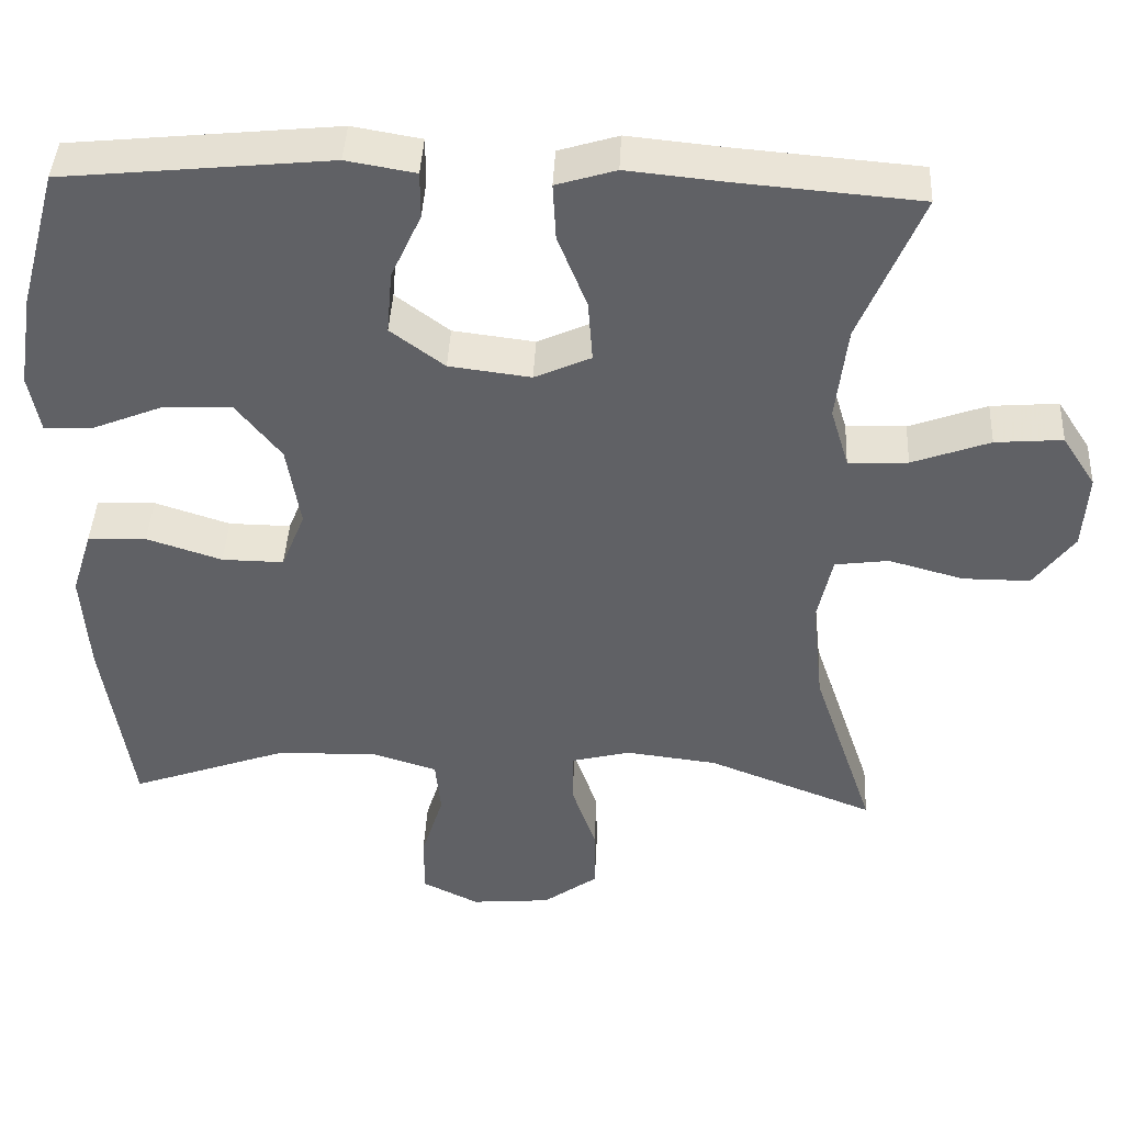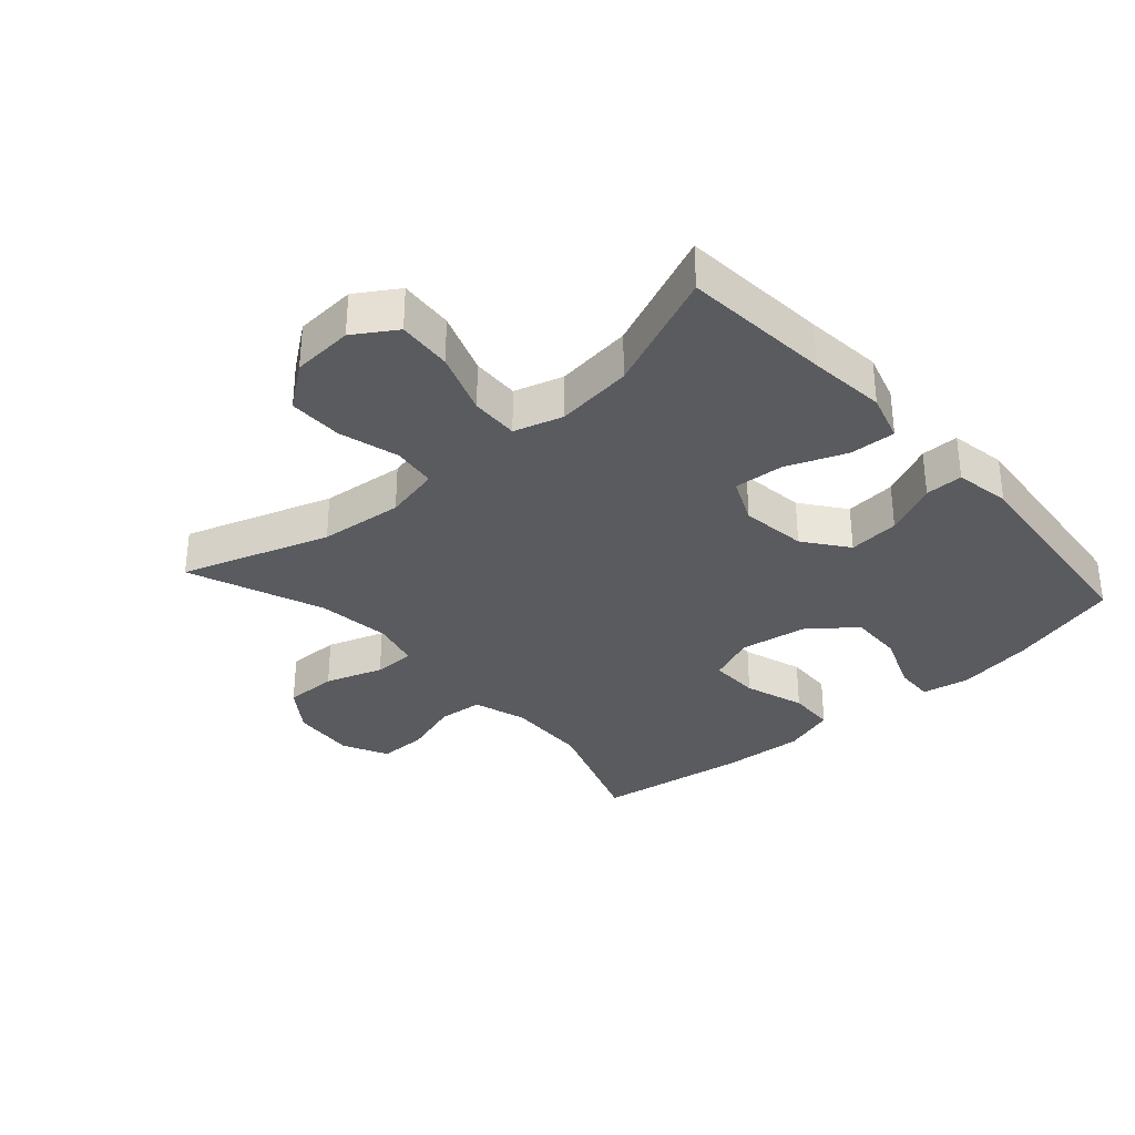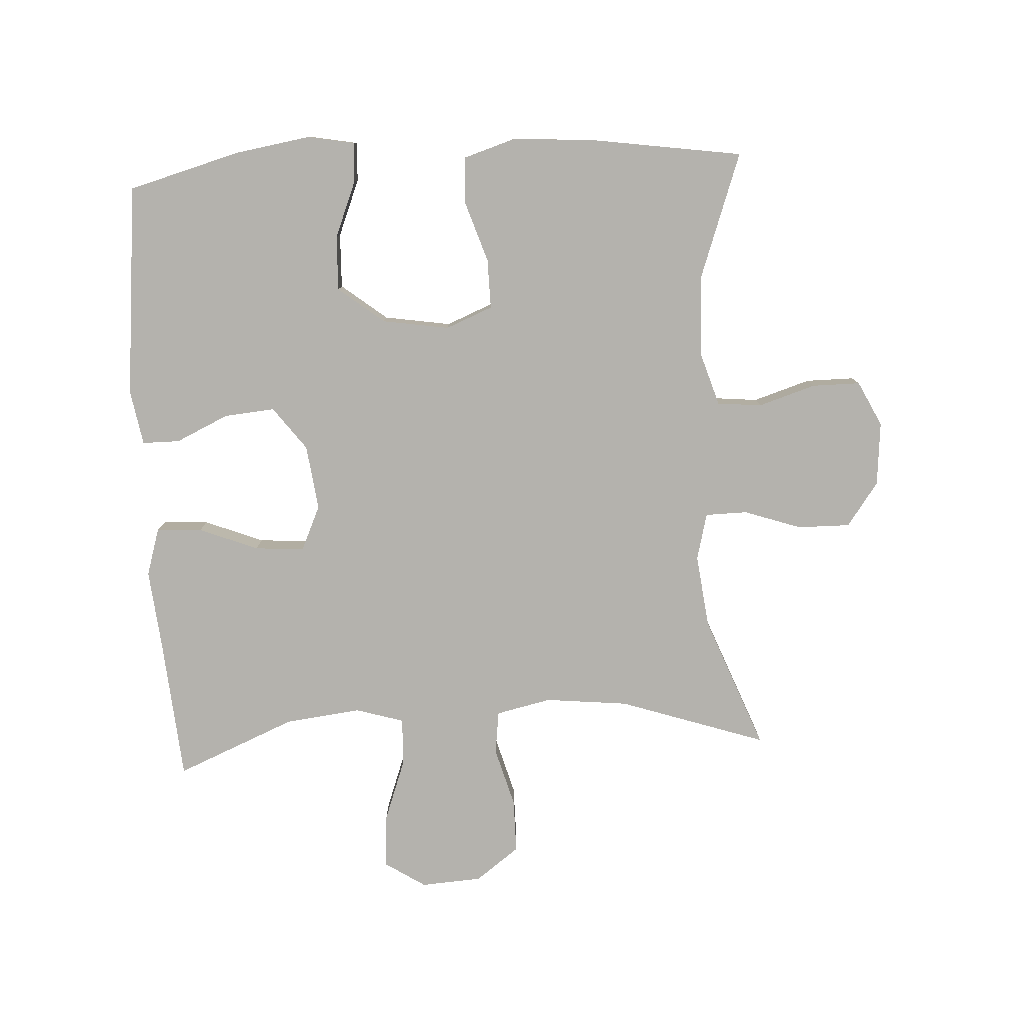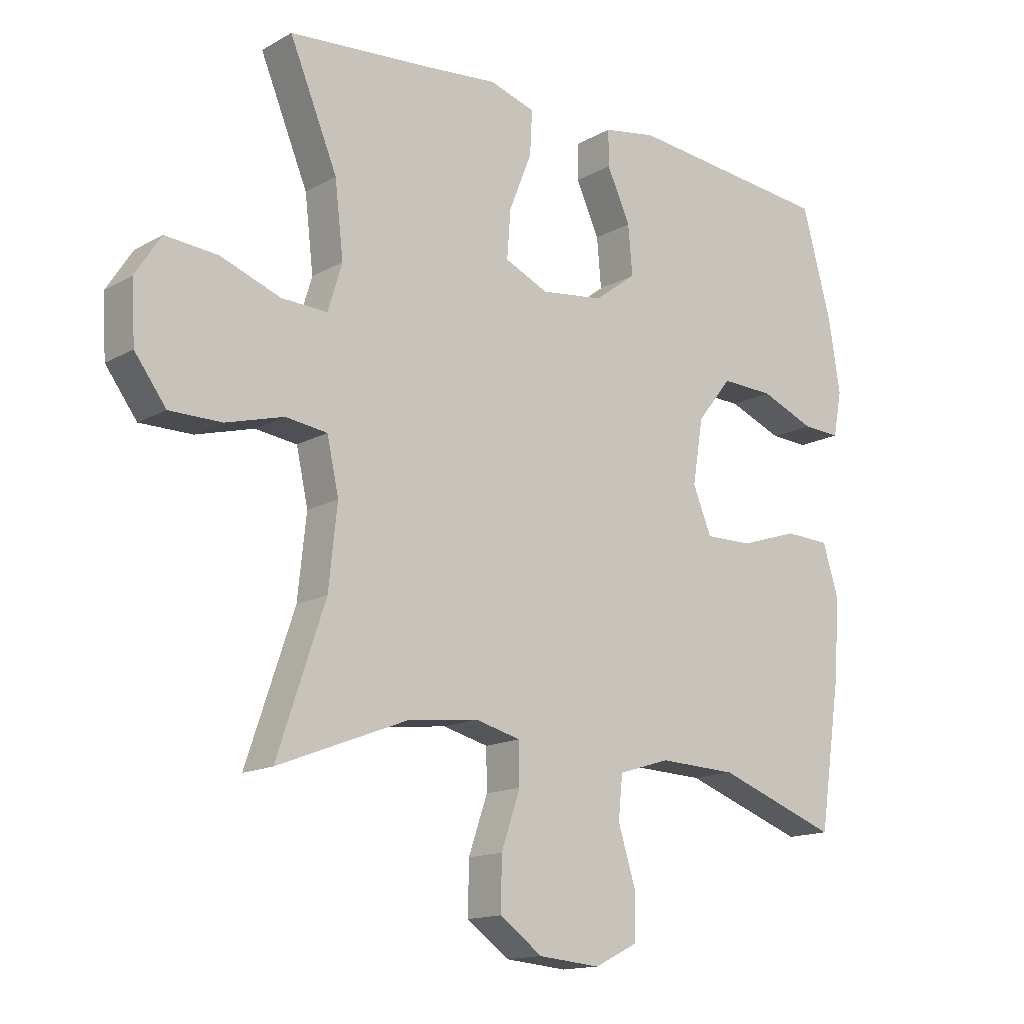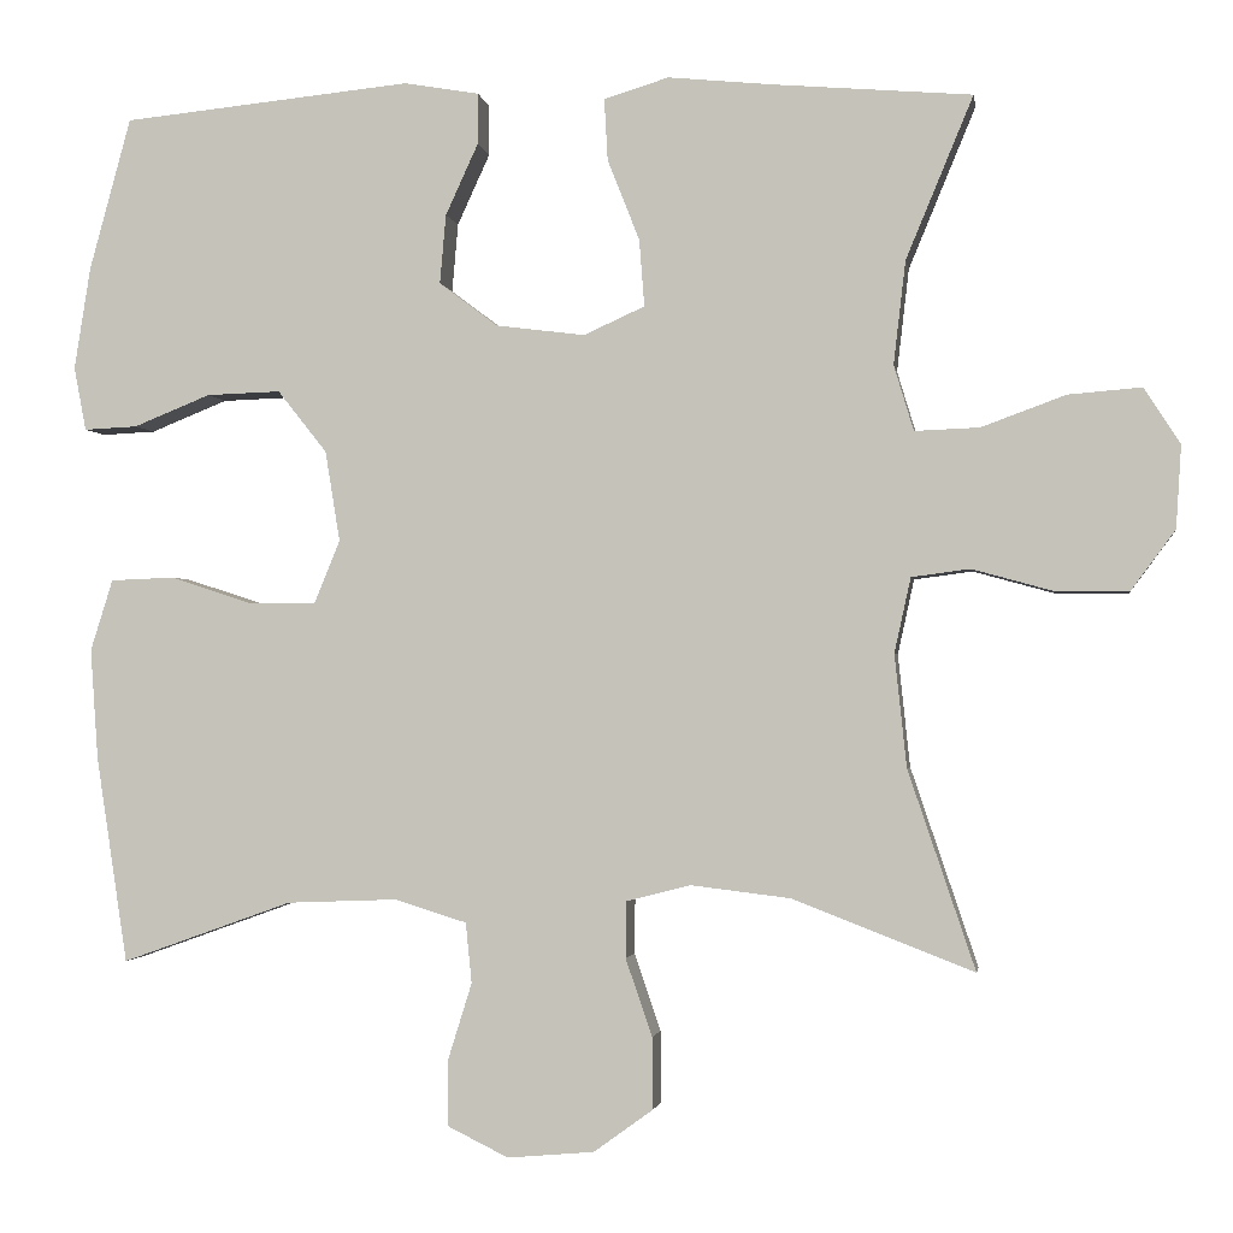
<metadata>
{"format":"obj","ext":"obj","renderer":"f3d","projection":"perspective","resolution":1024,"background":"white","views":[{"elev":42.0,"azim":-177.2,"up":"+Z"},{"elev":-33.1,"azim":-48.2,"up":"+Y"},{"elev":-79.5,"azim":93.2,"up":"+Y"},{"elev":-14.7,"azim":-39.8,"up":"+Z"},{"elev":-1.6,"azim":-171.3,"up":"+Z"}]}
</metadata>
<code>
v -0.5 0.07 -0.5
v -0.422 0.07 -0.269
v -0.408 0.07 -0.138
v -0.427 0.07 -0.051
v -0.495 0.07 -0.042
v -0.589 0.07 -0.068
v -0.674 0.07 -0.068
v -0.725 0.07 0.001
v -0.731 0.07 0.097
v -0.689 0.07 0.162
v -0.604 0.07 0.155
v -0.506 0.07 0.119
v -0.431 0.07 0.116
v -0.408 0.07 0.192
v -0.422 0.07 0.312
v -0.5 0.07 0.5
v -0.269 0.07 0.519
v -0.148 0.07 0.531
v -0.073 0.07 0.508
v -0.077 0.07 0.436
v -0.114 0.07 0.343
v -0.12 0.07 0.265
v -0.049 0.07 0.233
v 0.054 0.07 0.246
v 0.122 0.07 0.297
v 0.115 0.07 0.377
v 0.077 0.07 0.46
v 0.077 0.07 0.519
v 0.164 0.07 0.534
v 0.5 0.07 0.5
v 0.548 0.07 0.324
v 0.567 0.07 0.205
v 0.553 0.07 0.131
v 0.491 0.07 0.134
v 0.402 0.07 0.17
v 0.316 0.07 0.173
v 0.259 0.07 0.101
v 0.242 0.07 -0.004
v 0.272 0.07 -0.078
v 0.35 0.07 -0.077
v 0.445 0.07 -0.046
v 0.519 0.07 -0.049
v 0.545 0.07 -0.132
v 0.536 0.07 -0.261
v 0.5 0.07 -0.5
v 0.302 0.07 -0.429
v 0.174 0.07 -0.424
v 0.09 0.07 -0.45
v 0.083 0.07 -0.52
v 0.111 0.07 -0.61
v 0.111 0.07 -0.686
v 0.04 0.07 -0.721
v -0.061 0.07 -0.712
v -0.13 0.07 -0.662
v -0.129 0.07 -0.579
v -0.098 0.07 -0.489
v -0.099 0.07 -0.423
v -0.173 0.07 -0.404
v -0.289 0.07 -0.418
v -0.5 0 -0.5
v -0.422 0 -0.269
v -0.408 0 -0.138
v -0.427 0 -0.051
v -0.495 0 -0.042
v -0.589 0 -0.068
v -0.674 0 -0.068
v -0.725 0 0.001
v -0.731 0 0.097
v -0.689 0 0.162
v -0.604 0 0.155
v -0.506 0 0.119
v -0.431 0 0.116
v -0.408 0 0.192
v -0.422 0 0.312
v -0.5 0 0.5
v -0.269 0 0.519
v -0.148 0 0.531
v -0.073 0 0.508
v -0.077 0 0.436
v -0.114 0 0.343
v -0.12 0 0.265
v -0.049 0 0.233
v 0.054 0 0.246
v 0.122 0 0.297
v 0.115 0 0.377
v 0.077 0 0.46
v 0.077 0 0.519
v 0.164 0 0.534
v 0.5 0 0.5
v 0.548 0 0.324
v 0.567 0 0.205
v 0.553 0 0.131
v 0.491 0 0.134
v 0.402 0 0.17
v 0.316 0 0.173
v 0.259 0 0.101
v 0.242 0 -0.004
v 0.272 0 -0.078
v 0.35 0 -0.077
v 0.445 0 -0.046
v 0.519 0 -0.049
v 0.545 0 -0.132
v 0.536 0 -0.261
v 0.5 0 -0.5
v 0.302 0 -0.429
v 0.174 0 -0.424
v 0.09 0 -0.45
v 0.083 0 -0.52
v 0.111 0 -0.61
v 0.111 0 -0.686
v 0.04 0 -0.721
v -0.061 0 -0.712
v -0.13 0 -0.662
v -0.129 0 -0.579
v -0.098 0 -0.489
v -0.099 0 -0.423
v -0.173 0 -0.404
v -0.289 0 -0.418
f 53 54 55 56
f 53 56 57
f 52 53 57
f 49 50 51 52
f 48 49 52 57
f 47 48 57 58
f 43 44 45 46
f 43 46 47 58
f 40 41 42 43
f 39 40 43 58
f 32 33 34 35
f 32 35 36
f 31 32 36
f 30 31 36
f 29 30 36 37
f 26 27 28 29
f 25 26 29 37
f 18 19 20 21
f 17 18 21 22
f 15 16 17 22
f 14 15 22 23
f 9 10 11 12
f 9 12 13
f 8 9 13
f 5 6 7 8
f 4 5 8 13
f 3 4 13 14
f 59 1 2
f 59 2 3
f 38 39 58 59
f 24 25 37 38
f 23 24 38 59
f 3 14 23 59
f 115 114 113 112
f 116 115 112
f 116 112 111
f 111 110 109 108
f 116 111 108 107
f 117 116 107 106
f 105 104 103 102
f 117 106 105 102
f 102 101 100 99
f 117 102 99 98
f 94 93 92 91
f 95 94 91
f 95 91 90
f 95 90 89
f 96 95 89 88
f 88 87 86 85
f 96 88 85 84
f 80 79 78 77
f 81 80 77 76
f 81 76 75 74
f 82 81 74 73
f 71 70 69 68
f 72 71 68
f 72 68 67
f 67 66 65 64
f 72 67 64 63
f 73 72 63 62
f 61 60 118
f 62 61 118
f 118 117 98 97
f 97 96 84 83
f 118 97 83 82
f 118 82 73 62
f 1 60 61 2
f 2 61 62 3
f 3 62 63 4
f 4 63 64 5
f 5 64 65 6
f 6 65 66 7
f 7 66 67 8
f 8 67 68 9
f 9 68 69 10
f 10 69 70 11
f 11 70 71 12
f 12 71 72 13
f 13 72 73 14
f 14 73 74 15
f 15 74 75 16
f 16 75 76 17
f 17 76 77 18
f 18 77 78 19
f 19 78 79 20
f 20 79 80 21
f 21 80 81 22
f 22 81 82 23
f 23 82 83 24
f 24 83 84 25
f 25 84 85 26
f 26 85 86 27
f 27 86 87 28
f 28 87 88 29
f 29 88 89 30
f 30 89 90 31
f 31 90 91 32
f 32 91 92 33
f 33 92 93 34
f 34 93 94 35
f 35 94 95 36
f 36 95 96 37
f 37 96 97 38
f 38 97 98 39
f 39 98 99 40
f 40 99 100 41
f 41 100 101 42
f 42 101 102 43
f 43 102 103 44
f 44 103 104 45
f 45 104 105 46
f 46 105 106 47
f 47 106 107 48
f 48 107 108 49
f 49 108 109 50
f 50 109 110 51
f 51 110 111 52
f 52 111 112 53
f 53 112 113 54
f 54 113 114 55
f 55 114 115 56
f 56 115 116 57
f 57 116 117 58
f 58 117 118 59
f 59 118 60 1

</code>
